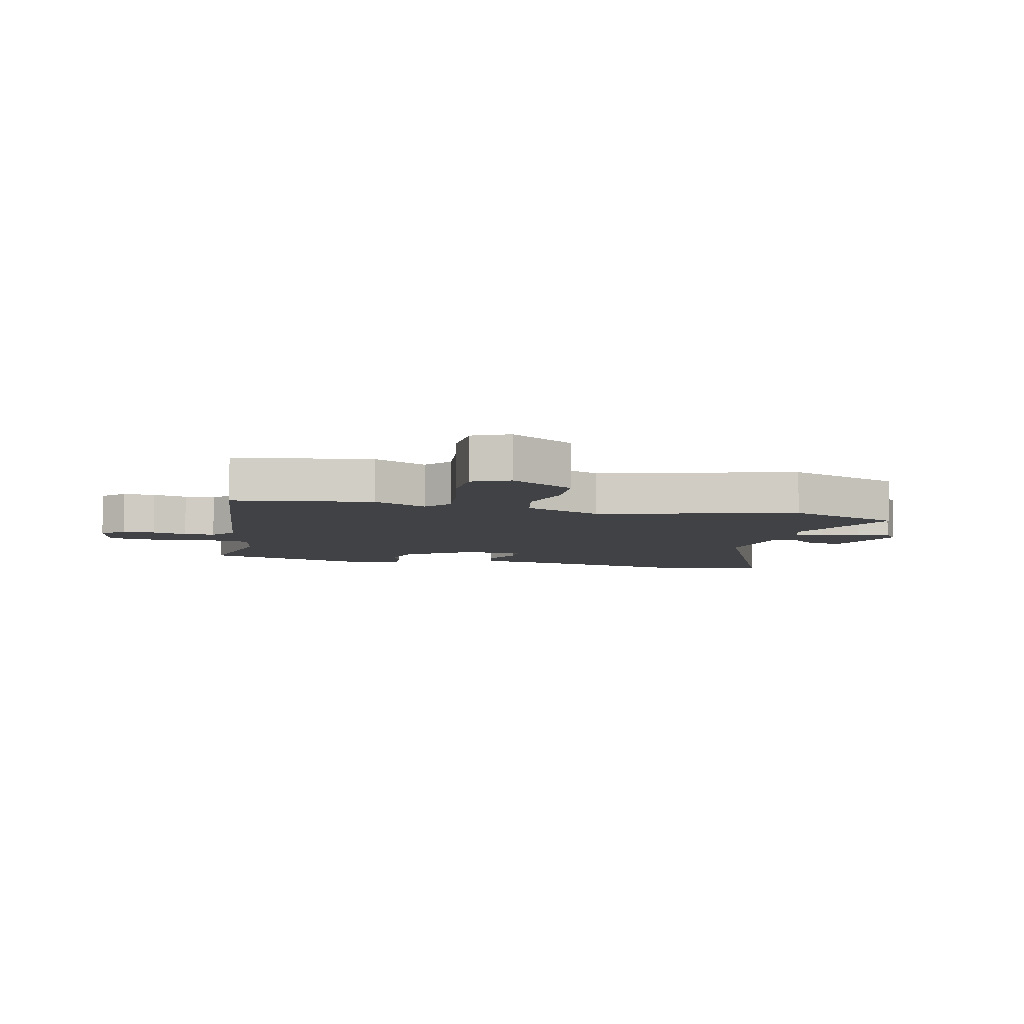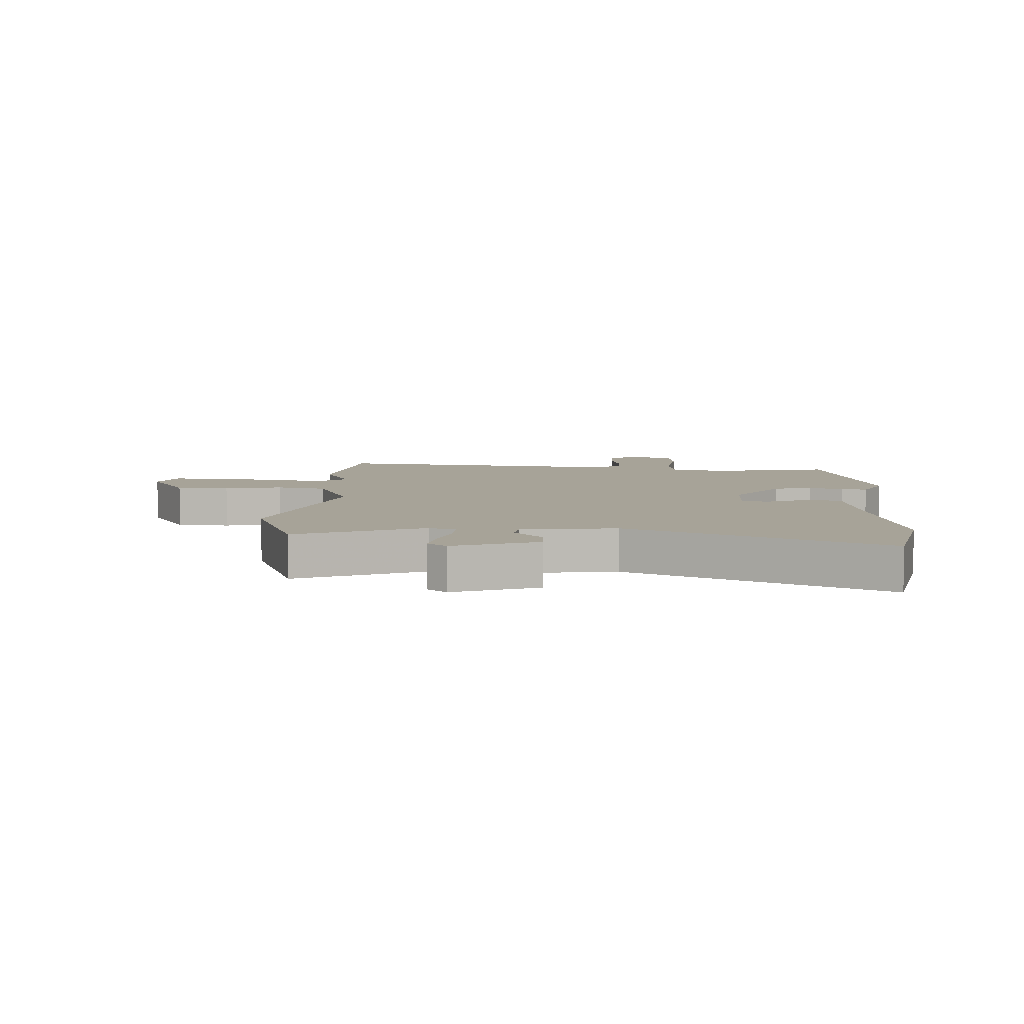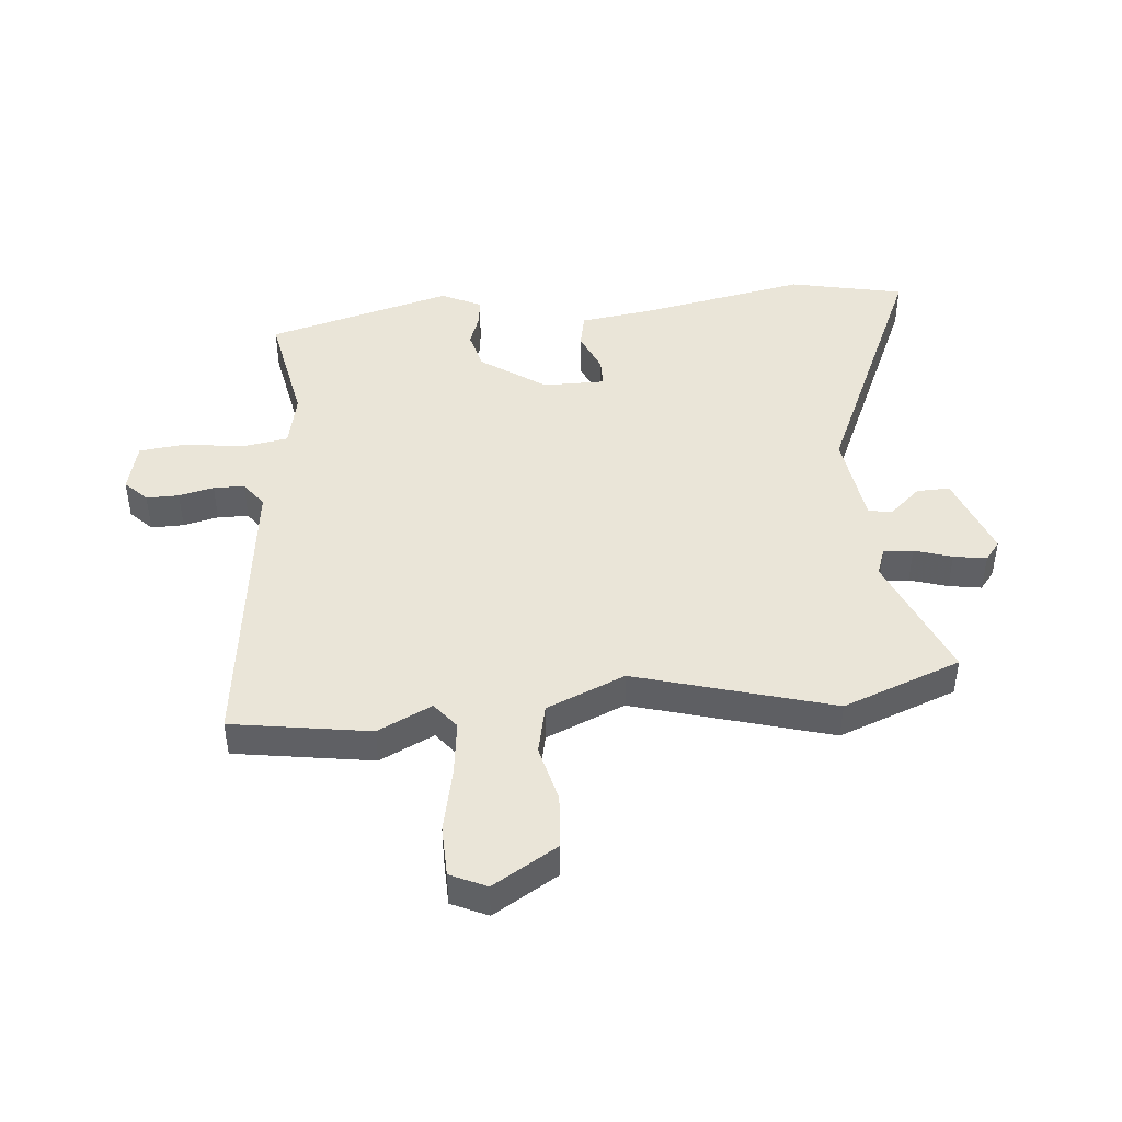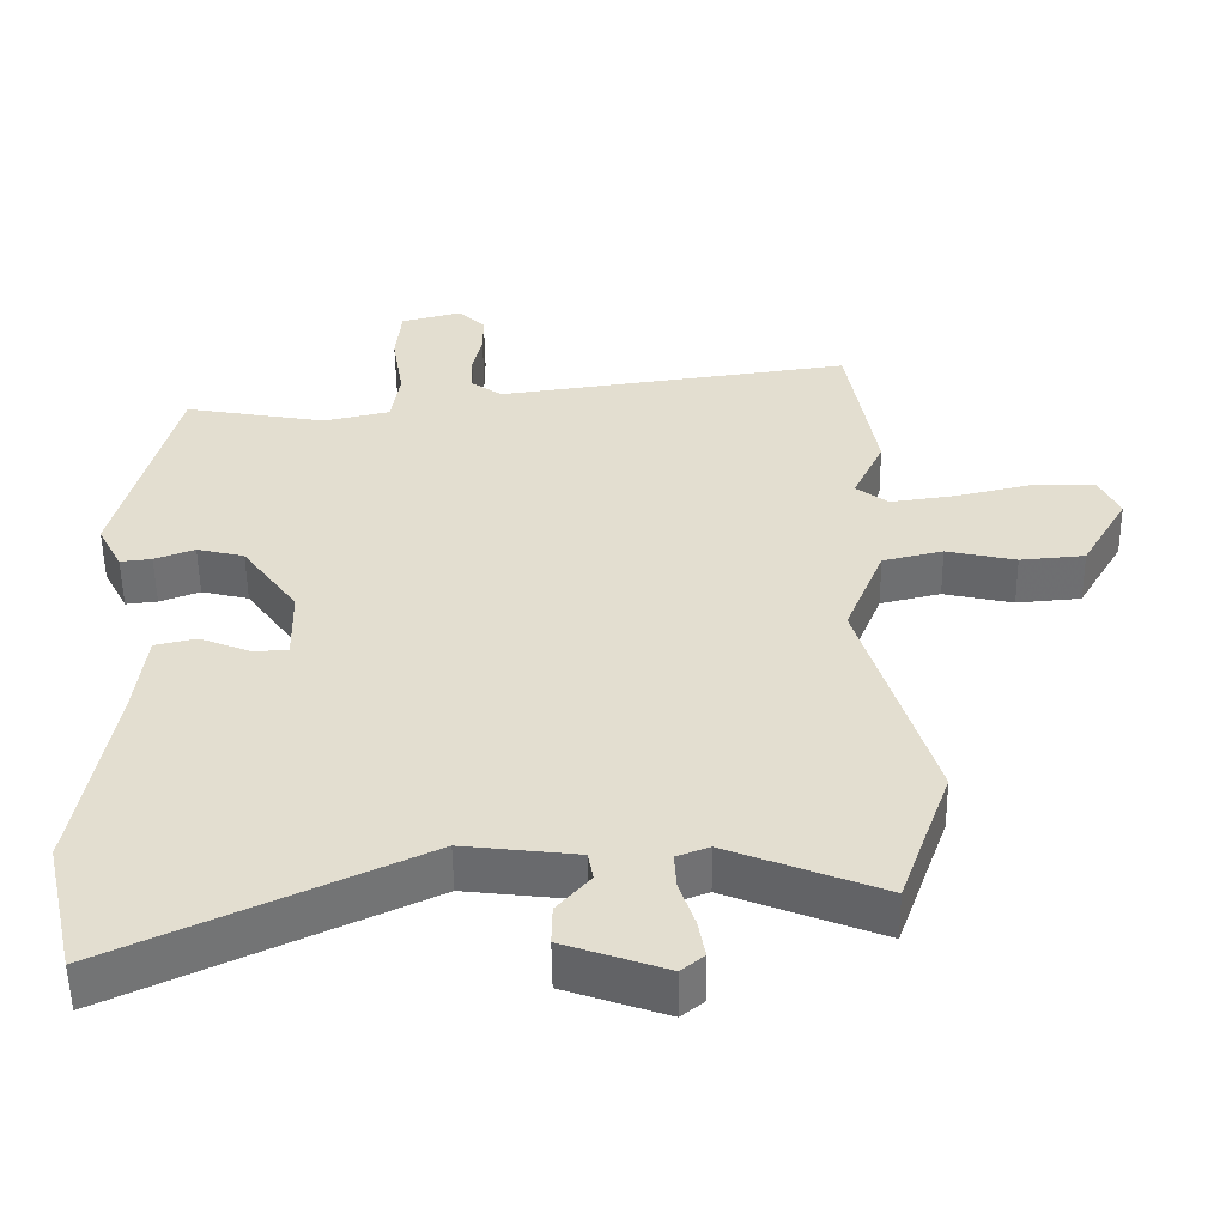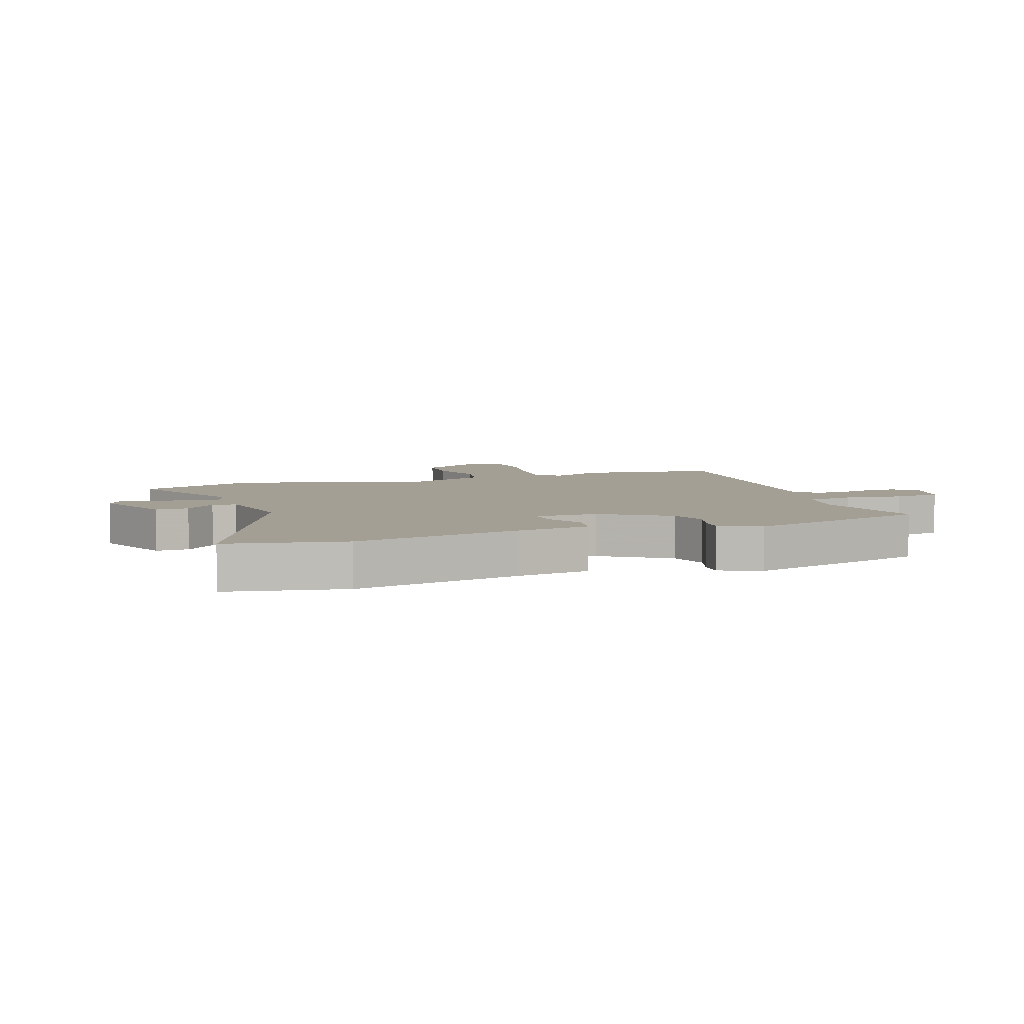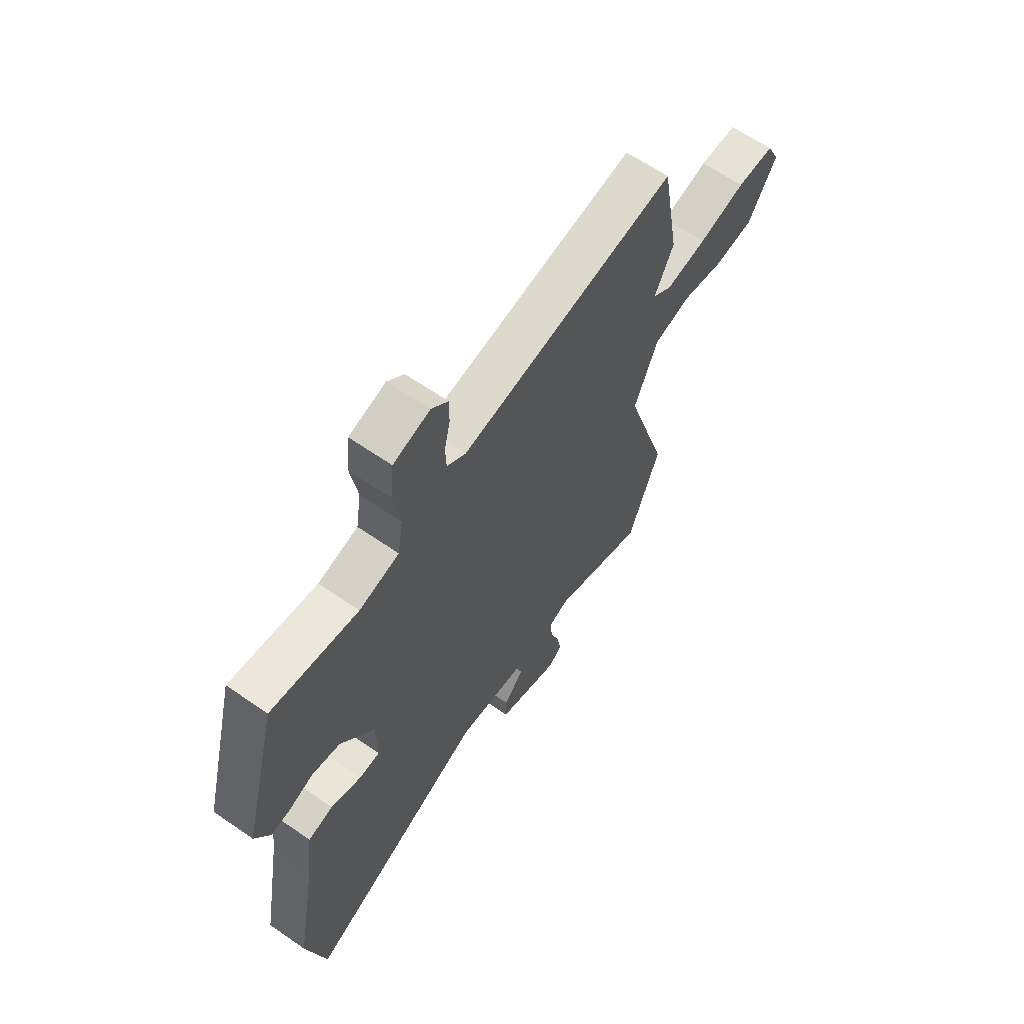
<metadata>
{"format":"obj","ext":"obj","renderer":"f3d","projection":"perspective","resolution":1024,"background":"white","views":[{"elev":-6.6,"azim":75.4,"up":"+Y"},{"elev":6.8,"azim":-178.1,"up":"+Y"},{"elev":44.7,"azim":83.8,"up":"+Y"},{"elev":-54.0,"azim":0.8,"up":"+Z"},{"elev":5.6,"azim":-111.8,"up":"+Y"},{"elev":63.9,"azim":-55.1,"up":"+Z"}]}
</metadata>
<code>
v -0.462 0.07 0.499
v -0.263 0.07 0.464
v -0.171 0.07 0.485
v -0.159 0.07 0.564
v -0.175 0.07 0.661
v -0.167 0.07 0.741
v -0.083 0.07 0.763
v -0.045 0.07 0.727
v -0.045 0.07 0.672
v -0.058 0.07 0.613
v -0.056 0.07 0.561
v -0.013 0.07 0.53
v 0.483 0.07 0.598
v 0.523 0.07 0.366
v 0.48 0.07 0.274
v 0.525 0.07 0.24
v 0.618 0.07 0.253
v 0.725 0.07 0.278
v 0.81 0.07 0.277
v 0.839 0.07 0.217
v 0.775 0.07 0.107
v 0.685 0.07 0.099
v 0.588 0.07 0.121
v 0.504 0.07 0.101
v 0.45 0.07 -0.032
v 0.55 0.07 -0.361
v 0.478 0.07 -0.561
v 0.264 0.07 -0.476
v 0.219 0.07 -0.493
v 0.222 0.07 -0.543
v 0.243 0.07 -0.606
v 0.253 0.07 -0.661
v 0.221 0.07 -0.687
v 0.079 0.07 -0.637
v 0.08 0.07 -0.581
v 0.126 0.07 -0.528
v 0.119 0.07 -0.488
v -0.04 0.07 -0.469
v -0.462 0.07 -0.666
v -0.506 0.07 -0.474
v -0.457 0.07 -0.196
v -0.441 0.07 -0.069
v -0.383 0.07 -0.056
v -0.313 0.07 -0.084
v -0.264 0.07 -0.083
v -0.266 0.07 0.022
v -0.343 0.07 0.129
v -0.409 0.07 0.145
v -0.465 0.07 0.124
v -0.509 0.07 0.119
v -0.543 0.07 0.185
v -0.462 0 0.499
v -0.263 0 0.464
v -0.171 0 0.485
v -0.159 0 0.564
v -0.175 0 0.661
v -0.167 0 0.741
v -0.083 0 0.763
v -0.045 0 0.727
v -0.045 0 0.672
v -0.058 0 0.613
v -0.056 0 0.561
v -0.013 0 0.53
v 0.483 0 0.598
v 0.523 0 0.366
v 0.48 0 0.274
v 0.525 0 0.24
v 0.618 0 0.253
v 0.725 0 0.278
v 0.81 0 0.277
v 0.839 0 0.217
v 0.775 0 0.107
v 0.685 0 0.099
v 0.588 0 0.121
v 0.504 0 0.101
v 0.45 0 -0.032
v 0.55 0 -0.361
v 0.478 0 -0.561
v 0.264 0 -0.476
v 0.219 0 -0.493
v 0.222 0 -0.543
v 0.243 0 -0.606
v 0.253 0 -0.661
v 0.221 0 -0.687
v 0.079 0 -0.637
v 0.08 0 -0.581
v 0.126 0 -0.528
v 0.119 0 -0.488
v -0.04 0 -0.469
v -0.462 0 -0.666
v -0.506 0 -0.474
v -0.457 0 -0.196
v -0.441 0 -0.069
v -0.383 0 -0.056
v -0.313 0 -0.084
v -0.264 0 -0.083
v -0.266 0 0.022
v -0.343 0 0.129
v -0.409 0 0.145
v -0.465 0 0.124
v -0.509 0 0.119
v -0.543 0 0.185
f 51 1 2
f 50 51 2
f 49 50 2
f 48 49 2
f 47 48 2 3
f 46 47 3
f 45 46 3
f 41 42 43 44
f 41 44 45
f 40 41 45
f 39 40 45
f 38 39 45
f 37 38 45 3
f 34 35 36
f 33 34 36
f 32 33 36
f 31 32 36
f 30 31 36
f 29 30 36 37
f 37 3 4
f 29 37 4
f 28 29 4
f 28 4 5
f 27 28 5
f 26 27 5
f 25 26 5
f 21 22 23
f 20 21 23
f 19 20 23
f 18 19 23
f 17 18 23
f 16 17 23 24
f 15 16 24 25
f 12 13 14 15
f 8 9 10
f 7 8 10
f 6 7 10
f 5 6 10
f 5 10 11
f 25 5 11
f 12 15 25
f 11 12 25
f 53 52 102
f 53 102 101
f 53 101 100
f 53 100 99
f 54 53 99 98
f 54 98 97
f 54 97 96
f 95 94 93 92
f 96 95 92
f 96 92 91
f 96 91 90
f 96 90 89
f 54 96 89 88
f 87 86 85
f 87 85 84
f 87 84 83
f 87 83 82
f 87 82 81
f 88 87 81 80
f 55 54 88
f 55 88 80
f 55 80 79
f 56 55 79
f 56 79 78
f 56 78 77
f 56 77 76
f 74 73 72
f 74 72 71
f 74 71 70
f 74 70 69
f 74 69 68
f 75 74 68 67
f 76 75 67 66
f 66 65 64 63
f 61 60 59
f 61 59 58
f 61 58 57
f 61 57 56
f 62 61 56
f 62 56 76
f 76 66 63
f 76 63 62
f 1 52 53 2
f 2 53 54 3
f 3 54 55 4
f 4 55 56 5
f 5 56 57 6
f 6 57 58 7
f 7 58 59 8
f 8 59 60 9
f 9 60 61 10
f 10 61 62 11
f 11 62 63 12
f 12 63 64 13
f 13 64 65 14
f 14 65 66 15
f 15 66 67 16
f 16 67 68 17
f 17 68 69 18
f 18 69 70 19
f 19 70 71 20
f 20 71 72 21
f 21 72 73 22
f 22 73 74 23
f 23 74 75 24
f 24 75 76 25
f 25 76 77 26
f 26 77 78 27
f 27 78 79 28
f 28 79 80 29
f 29 80 81 30
f 30 81 82 31
f 31 82 83 32
f 32 83 84 33
f 33 84 85 34
f 34 85 86 35
f 35 86 87 36
f 36 87 88 37
f 37 88 89 38
f 38 89 90 39
f 39 90 91 40
f 40 91 92 41
f 41 92 93 42
f 42 93 94 43
f 43 94 95 44
f 44 95 96 45
f 45 96 97 46
f 46 97 98 47
f 47 98 99 48
f 48 99 100 49
f 49 100 101 50
f 50 101 102 51
f 51 102 52 1

</code>
